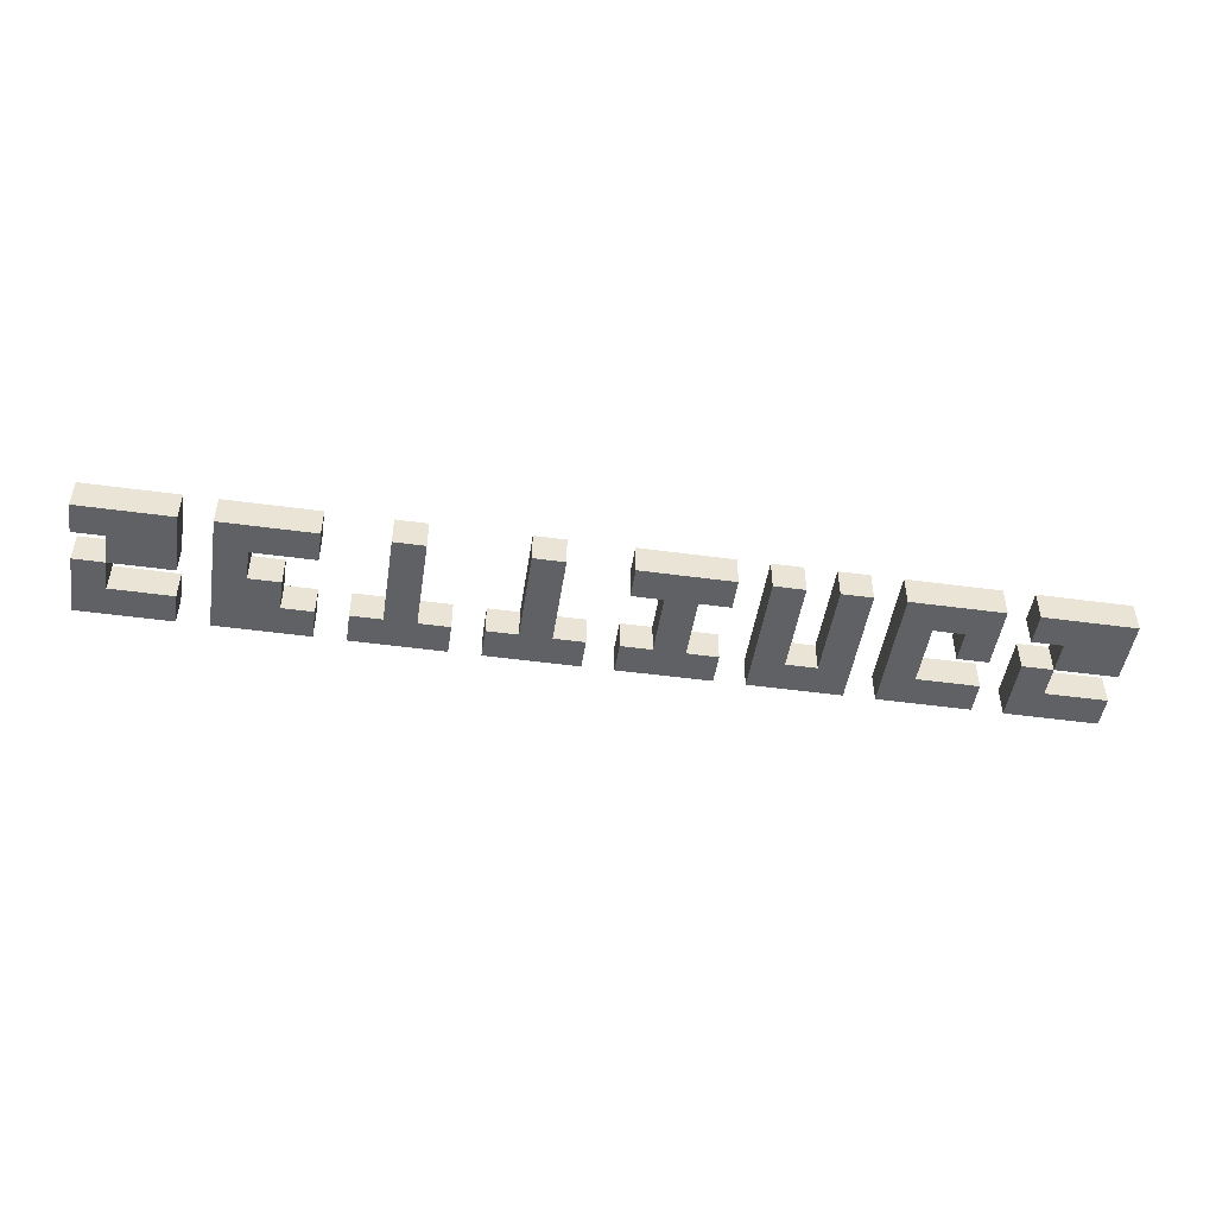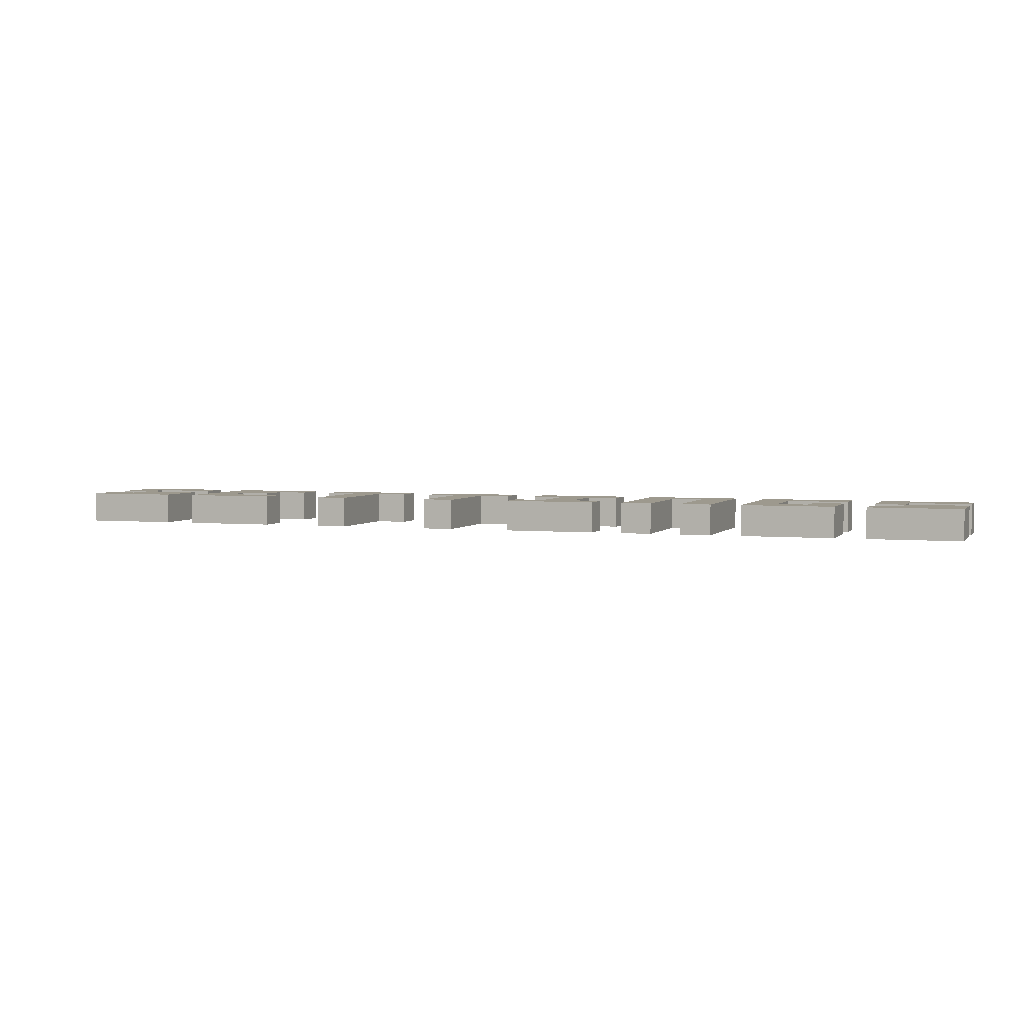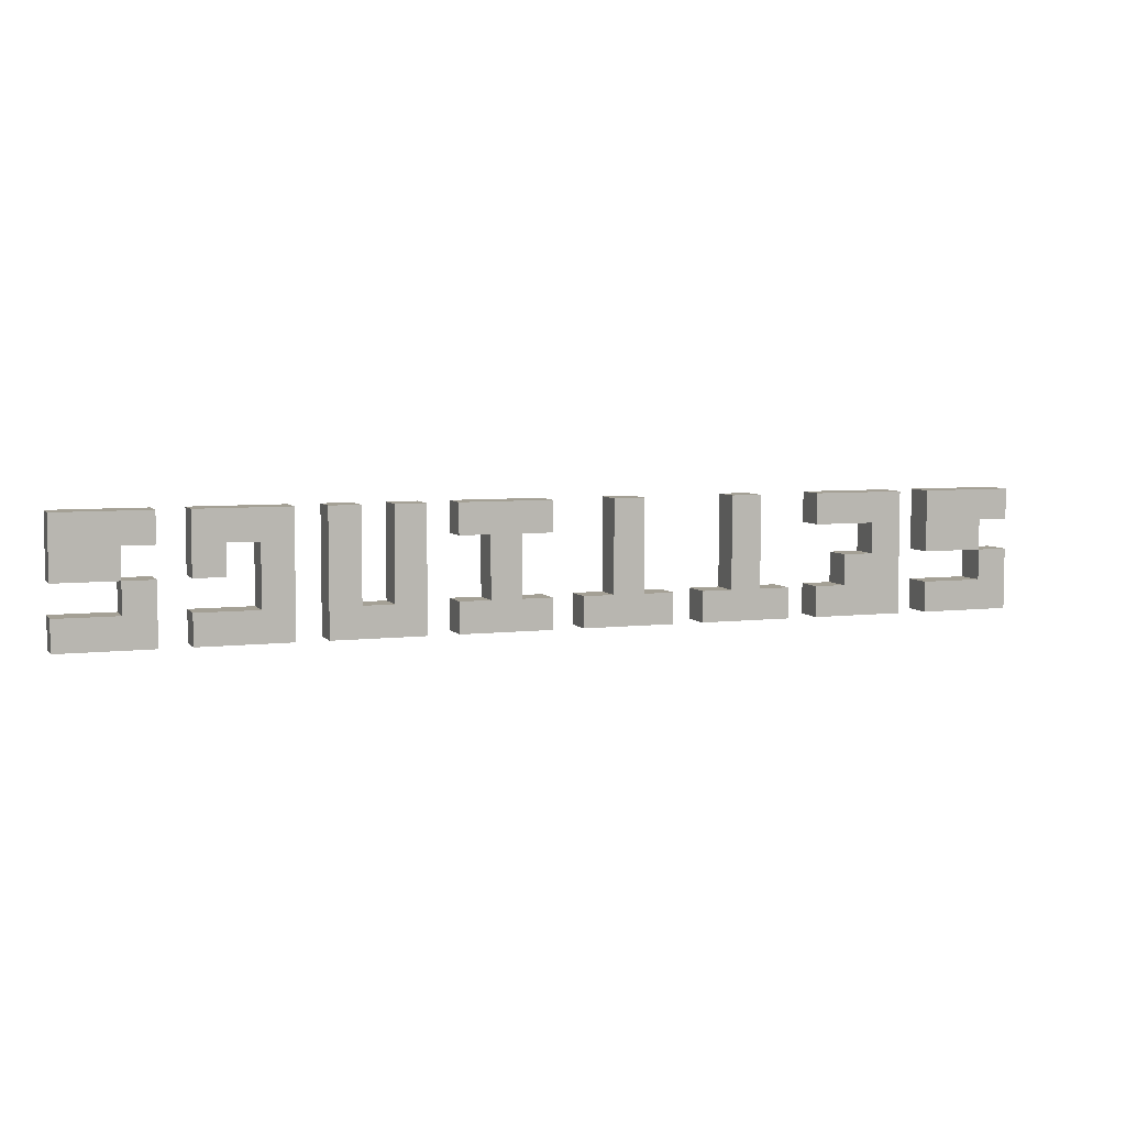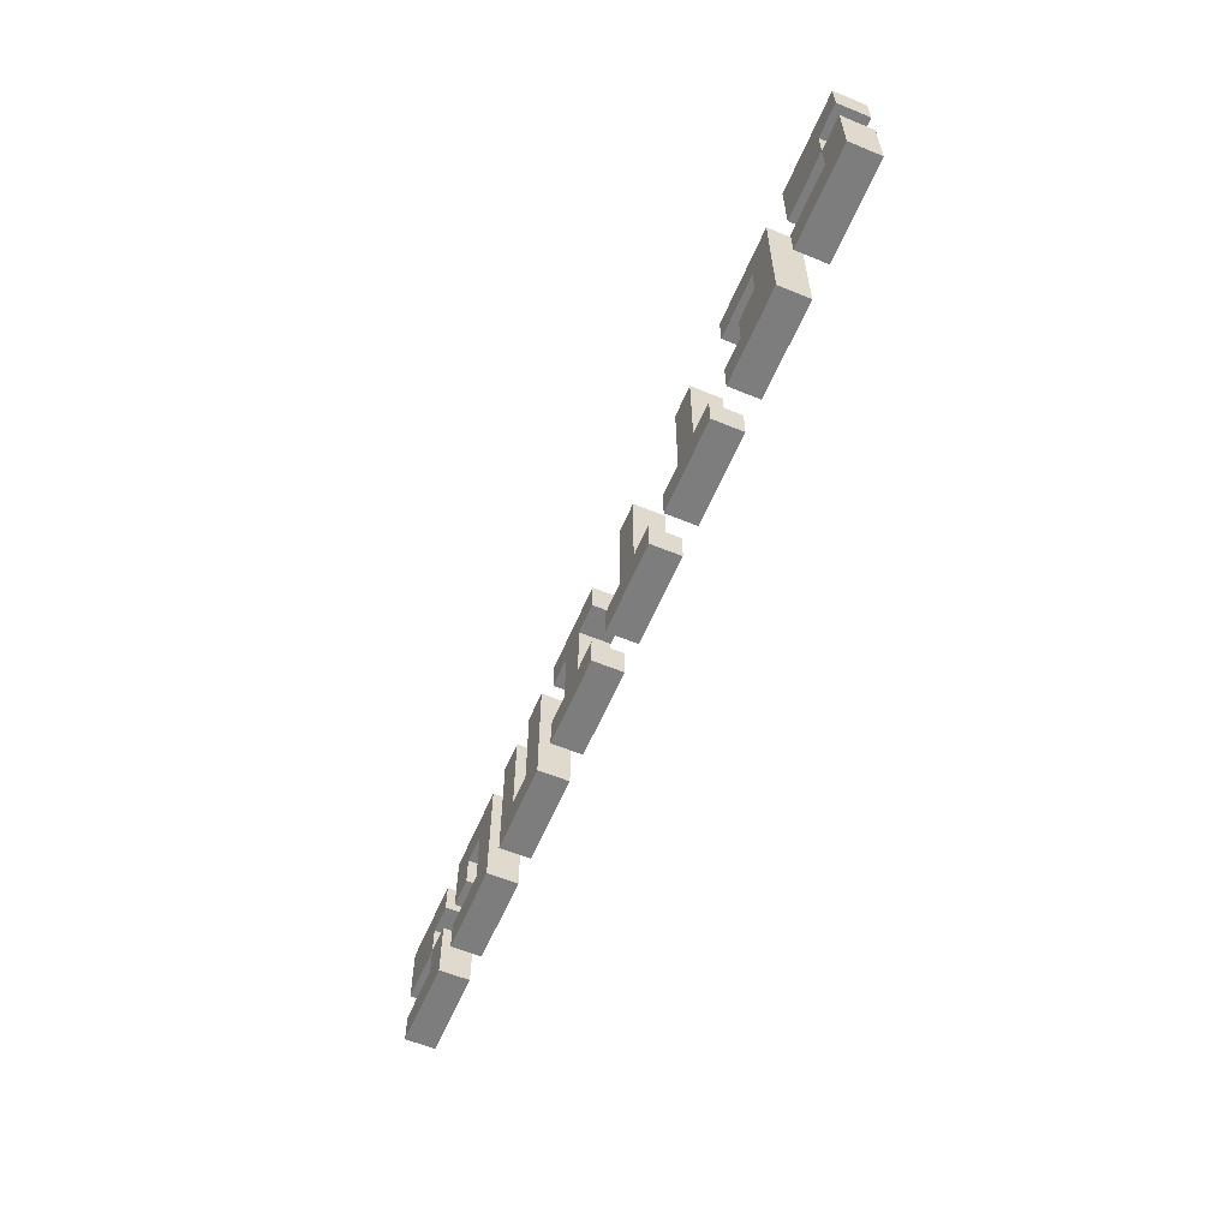
<metadata>
{"format":"obj","ext":"obj","renderer":"f3d","projection":"perspective","resolution":1024,"background":"white","views":[{"elev":-48.1,"azim":-8.7,"up":"+Y"},{"elev":3.4,"azim":19.0,"up":"+Y"},{"elev":5.8,"azim":160.1,"up":"+Z"},{"elev":-59.1,"azim":-112.9,"up":"+Z"}]}
</metadata>
<code>
o
v -3.1 -0.1 0.4
v -3.1 -0.1 0.2
v -3.1 -0.1 0
v -3.1 -0.1 -0.4
v -3.1 0.1 0.4
v -3.1 0.1 0.2
v -3.1 0.1 0
v -3.1 0.1 -0.4
v -2.9 -0.1 0.2
v -2.9 -0.1 0
v -2.9 0.1 0.2
v -2.9 0.1 0
v -2.3 -0.1 0.4
v -2.3 -0.1 -0.4
v -2.3 0.1 0.4
v -2.3 0.1 -0.4
v -1.5 -0.1 -0.2
v -1.5 -0.1 -0.4
v -1.5 0.1 -0.2
v -1.5 0.1 -0.4
v -1.3 -0.1 0.4
v -1.3 -0.1 -0.2
v -1.3 0.1 0.4
v -1.3 0.1 -0.2
v -0.7 -0.1 -0.2
v -0.7 -0.1 -0.4
v -0.7 0.1 -0.2
v -0.7 0.1 -0.4
v -0.5 -0.1 0.4
v -0.5 -0.1 -0.2
v -0.5 0.1 0.4
v -0.5 0.1 -0.2
v 0.1 -0.1 0.4
v 0.1 -0.1 0.2
v 0.1 -0.1 -0.2
v 0.1 -0.1 -0.4
v 0.1 0.1 0.4
v 0.1 0.1 0.2
v 0.1 0.1 -0.2
v 0.1 0.1 -0.4
v 0.3 -0.1 0.2
v 0.3 -0.1 -0.2
v 0.3 0.1 0.2
v 0.3 0.1 -0.2
v 0.9 -0.1 0.4
v 0.9 -0.1 -0.4
v 0.9 0.1 0.4
v 0.9 0.1 -0.4
v 1.3 -0.1 0.4
v 1.3 -0.1 -0.2
v 1.3 0.1 0.4
v 1.3 0.1 -0.2
v 1.7 -0.1 0.4
v 1.7 -0.1 -0.4
v 1.7 0.1 0.4
v 1.7 0.1 -0.4
v 2.1 -0.1 0.2
v 2.1 -0.1 0
v 2.1 0.1 0.2
v 2.1 0.1 0
v 2.5 -0.1 0.4
v 2.5 -0.1 0.2
v 2.5 -0.1 0
v 2.5 -0.1 -0.4
v 2.5 0.1 0.4
v 2.5 0.1 0.2
v 2.5 0.1 0
v 2.5 0.1 -0.4
v 2.7 -0.1 0.2
v 2.7 -0.1 0
v 2.7 0.1 0.2
v 2.7 0.1 0
v -2.9 -0.1 0
v -2.9 -0.1 -0.2
v -2.9 0.1 0
v -2.9 0.1 -0.2
v -2.5 -0.1 0.4
v -2.5 -0.1 0
v -2.5 -0.1 -0.2
v -2.5 -0.1 -0.4
v -2.5 0.1 0.4
v -2.5 0.1 0
v -2.5 0.1 -0.2
v -2.5 0.1 -0.4
v -2.1 -0.1 0.2
v -2.1 -0.1 0
v -2.1 0.1 0.2
v -2.1 0.1 0
v -1.9 -0.1 0
v -1.9 -0.1 -0.2
v -1.9 0.1 0
v -1.9 0.1 -0.2
v -1.7 -0.1 0.4
v -1.7 -0.1 0.2
v -1.7 -0.1 -0.2
v -1.7 -0.1 -0.4
v -1.7 0.1 0.4
v -1.7 0.1 0.2
v -1.7 0.1 -0.2
v -1.7 0.1 -0.4
v -1.1 -0.1 0.4
v -1.1 -0.1 -0.2
v -1.1 0.1 0.4
v -1.1 0.1 -0.2
v -0.9 -0.1 -0.2
v -0.9 -0.1 -0.4
v -0.9 0.1 -0.2
v -0.9 0.1 -0.4
v -0.3 -0.1 0.4
v -0.3 -0.1 -0.2
v -0.3 0.1 0.4
v -0.3 0.1 -0.2
v -0.1 -0.1 -0.2
v -0.1 -0.1 -0.4
v -0.1 0.1 -0.2
v -0.1 0.1 -0.4
v 0.5 -0.1 0.2
v 0.5 -0.1 -0.2
v 0.5 0.1 0.2
v 0.5 0.1 -0.2
v 0.7 -0.1 0.4
v 0.7 -0.1 0.2
v 0.7 -0.1 -0.2
v 0.7 -0.1 -0.4
v 0.7 0.1 0.4
v 0.7 0.1 0.2
v 0.7 0.1 -0.2
v 0.7 0.1 -0.4
v 1.1 -0.1 0.4
v 1.1 -0.1 -0.2
v 1.1 0.1 0.4
v 1.1 0.1 -0.2
v 1.5 -0.1 0.4
v 1.5 -0.1 -0.4
v 1.5 0.1 0.4
v 1.5 0.1 -0.4
v 1.9 -0.1 0.2
v 1.9 -0.1 -0.2
v 1.9 0.1 0.2
v 1.9 0.1 -0.2
v 2.3 -0.1 0.4
v 2.3 -0.1 0
v 2.3 -0.1 -0.2
v 2.3 -0.1 -0.4
v 2.3 0.1 0.4
v 2.3 0.1 0
v 2.3 0.1 -0.2
v 2.3 0.1 -0.4
v 2.7 -0.1 0
v 2.7 -0.1 -0.2
v 2.7 0.1 0
v 2.7 0.1 -0.2
v 3.1 -0.1 0.4
v 3.1 -0.1 0
v 3.1 -0.1 -0.2
v 3.1 -0.1 -0.4
v 3.1 0.1 0.4
v 3.1 0.1 0
v 3.1 0.1 -0.2
v 3.1 0.1 -0.4
v -3.1 -0.1 0.4
v -3.1 0.1 0.4
v -2.5 -0.1 0.4
v -2.5 0.1 0.4
v -2.3 -0.1 0.4
v -2.3 0.1 0.4
v -1.7 -0.1 0.4
v -1.7 0.1 0.4
v -1.3 -0.1 0.4
v -1.3 0.1 0.4
v -1.1 -0.1 0.4
v -1.1 0.1 0.4
v -0.5 -0.1 0.4
v -0.5 0.1 0.4
v -0.3 -0.1 0.4
v -0.3 0.1 0.4
v 0.1 -0.1 0.4
v 0.1 0.1 0.4
v 0.7 -0.1 0.4
v 0.7 0.1 0.4
v 0.9 -0.1 0.4
v 0.9 0.1 0.4
v 1.1 -0.1 0.4
v 1.1 0.1 0.4
v 1.3 -0.1 0.4
v 1.3 0.1 0.4
v 1.5 -0.1 0.4
v 1.5 0.1 0.4
v 1.7 -0.1 0.4
v 1.7 0.1 0.4
v 2.3 -0.1 0.4
v 2.3 0.1 0.4
v 2.5 -0.1 0.4
v 2.5 0.1 0.4
v 3.1 -0.1 0.4
v 3.1 0.1 0.4
v -3.1 -0.1 0
v -3.1 0.1 0
v -2.9 -0.1 0
v -2.9 0.1 0
v -2.1 -0.1 0
v -2.1 0.1 0
v -1.9 -0.1 0
v -1.9 0.1 0
v 2.5 -0.1 0
v 2.5 0.1 0
v 2.7 -0.1 0
v 2.7 0.1 0
v -2.9 -0.1 -0.2
v -2.9 0.1 -0.2
v -2.5 -0.1 -0.2
v -2.5 0.1 -0.2
v -1.9 -0.1 -0.2
v -1.9 0.1 -0.2
v -1.7 -0.1 -0.2
v -1.7 0.1 -0.2
v -1.5 -0.1 -0.2
v -1.5 0.1 -0.2
v -1.3 -0.1 -0.2
v -1.3 0.1 -0.2
v -1.1 -0.1 -0.2
v -1.1 0.1 -0.2
v -0.9 -0.1 -0.2
v -0.9 0.1 -0.2
v -0.7 -0.1 -0.2
v -0.7 0.1 -0.2
v -0.5 -0.1 -0.2
v -0.5 0.1 -0.2
v -0.3 -0.1 -0.2
v -0.3 0.1 -0.2
v -0.1 -0.1 -0.2
v -0.1 0.1 -0.2
v 0.1 -0.1 -0.2
v 0.1 0.1 -0.2
v 0.3 -0.1 -0.2
v 0.3 0.1 -0.2
v 0.5 -0.1 -0.2
v 0.5 0.1 -0.2
v 0.7 -0.1 -0.2
v 0.7 0.1 -0.2
v 1.1 -0.1 -0.2
v 1.1 0.1 -0.2
v 1.3 -0.1 -0.2
v 1.3 0.1 -0.2
v 1.9 -0.1 -0.2
v 1.9 0.1 -0.2
v 2.3 -0.1 -0.2
v 2.3 0.1 -0.2
v 2.7 -0.1 -0.2
v 2.7 0.1 -0.2
v 3.1 -0.1 -0.2
v 3.1 0.1 -0.2
v -3.1 -0.1 0.2
v -3.1 0.1 0.2
v -2.9 -0.1 0.2
v -2.9 0.1 0.2
v -2.1 -0.1 0.2
v -2.1 0.1 0.2
v -1.7 -0.1 0.2
v -1.7 0.1 0.2
v 0.1 -0.1 0.2
v 0.1 0.1 0.2
v 0.3 -0.1 0.2
v 0.3 0.1 0.2
v 0.5 -0.1 0.2
v 0.5 0.1 0.2
v 0.7 -0.1 0.2
v 0.7 0.1 0.2
v 1.9 -0.1 0.2
v 1.9 0.1 0.2
v 2.1 -0.1 0.2
v 2.1 0.1 0.2
v 2.5 -0.1 0.2
v 2.5 0.1 0.2
v 2.7 -0.1 0.2
v 2.7 0.1 0.2
v -2.9 -0.1 0
v -2.9 0.1 0
v -2.5 -0.1 0
v -2.5 0.1 0
v 2.1 -0.1 0
v 2.1 0.1 0
v 2.3 -0.1 0
v 2.3 0.1 0
v 2.7 -0.1 0
v 2.7 0.1 0
v 3.1 -0.1 0
v 3.1 0.1 0
v -3.1 -0.1 -0.4
v -3.1 0.1 -0.4
v -2.5 -0.1 -0.4
v -2.5 0.1 -0.4
v -2.3 -0.1 -0.4
v -2.3 0.1 -0.4
v -1.7 -0.1 -0.4
v -1.7 0.1 -0.4
v -1.5 -0.1 -0.4
v -1.5 0.1 -0.4
v -0.9 -0.1 -0.4
v -0.9 0.1 -0.4
v -0.7 -0.1 -0.4
v -0.7 0.1 -0.4
v -0.1 -0.1 -0.4
v -0.1 0.1 -0.4
v 0.1 -0.1 -0.4
v 0.1 0.1 -0.4
v 0.7 -0.1 -0.4
v 0.7 0.1 -0.4
v 0.9 -0.1 -0.4
v 0.9 0.1 -0.4
v 1.5 -0.1 -0.4
v 1.5 0.1 -0.4
v 1.7 -0.1 -0.4
v 1.7 0.1 -0.4
v 2.3 -0.1 -0.4
v 2.3 0.1 -0.4
v 2.5 -0.1 -0.4
v 2.5 0.1 -0.4
v 3.1 -0.1 -0.4
v 3.1 0.1 -0.4
v -3.1 -0.1 0.4
v -2.5 -0.1 0.4
v -2.3 -0.1 0.4
v -1.7 -0.1 0.4
v -1.3 -0.1 0.4
v -1.1 -0.1 0.4
v -0.5 -0.1 0.4
v -0.3 -0.1 0.4
v 0.1 -0.1 0.4
v 0.7 -0.1 0.4
v 0.9 -0.1 0.4
v 1.1 -0.1 0.4
v 1.3 -0.1 0.4
v 1.5 -0.1 0.4
v 1.7 -0.1 0.4
v 2.3 -0.1 0.4
v 2.5 -0.1 0.4
v 3.1 -0.1 0.4
v -3.1 -0.1 0.2
v -2.9 -0.1 0.2
v -2.1 -0.1 0.2
v -1.7 -0.1 0.2
v 0.1 -0.1 0.2
v 0.3 -0.1 0.2
v 0.5 -0.1 0.2
v 0.7 -0.1 0.2
v 1.9 -0.1 0.2
v 2.1 -0.1 0.2
v 2.5 -0.1 0.2
v 2.7 -0.1 0.2
v -3.1 -0.1 0
v -2.9 -0.1 0
v -2.5 -0.1 0
v -2.1 -0.1 0
v -1.9 -0.1 0
v 2.1 -0.1 0
v 2.3 -0.1 0
v 2.5 -0.1 0
v 2.7 -0.1 0
v 3.1 -0.1 0
v -2.9 -0.1 -0.2
v -2.5 -0.1 -0.2
v -1.9 -0.1 -0.2
v -1.7 -0.1 -0.2
v -1.5 -0.1 -0.2
v -1.3 -0.1 -0.2
v -1.1 -0.1 -0.2
v -0.9 -0.1 -0.2
v -0.7 -0.1 -0.2
v -0.5 -0.1 -0.2
v -0.3 -0.1 -0.2
v -0.1 -0.1 -0.2
v 0.1 -0.1 -0.2
v 0.3 -0.1 -0.2
v 0.5 -0.1 -0.2
v 0.7 -0.1 -0.2
v 1.1 -0.1 -0.2
v 1.3 -0.1 -0.2
v 1.9 -0.1 -0.2
v 2.3 -0.1 -0.2
v 2.7 -0.1 -0.2
v 3.1 -0.1 -0.2
v -3.1 -0.1 -0.4
v -2.5 -0.1 -0.4
v -2.3 -0.1 -0.4
v -1.7 -0.1 -0.4
v -1.5 -0.1 -0.4
v -0.9 -0.1 -0.4
v -0.7 -0.1 -0.4
v -0.1 -0.1 -0.4
v 0.1 -0.1 -0.4
v 0.7 -0.1 -0.4
v 0.9 -0.1 -0.4
v 1.5 -0.1 -0.4
v 1.7 -0.1 -0.4
v 2.3 -0.1 -0.4
v 2.5 -0.1 -0.4
v 3.1 -0.1 -0.4
v -3.1 0.1 0.4
v -2.5 0.1 0.4
v -2.3 0.1 0.4
v -1.7 0.1 0.4
v -1.3 0.1 0.4
v -1.1 0.1 0.4
v -0.5 0.1 0.4
v -0.3 0.1 0.4
v 0.1 0.1 0.4
v 0.7 0.1 0.4
v 0.9 0.1 0.4
v 1.1 0.1 0.4
v 1.3 0.1 0.4
v 1.5 0.1 0.4
v 1.7 0.1 0.4
v 2.3 0.1 0.4
v 2.5 0.1 0.4
v 3.1 0.1 0.4
v -3.1 0.1 0.2
v -2.9 0.1 0.2
v -2.1 0.1 0.2
v -1.7 0.1 0.2
v 0.1 0.1 0.2
v 0.3 0.1 0.2
v 0.5 0.1 0.2
v 0.7 0.1 0.2
v 1.9 0.1 0.2
v 2.1 0.1 0.2
v 2.5 0.1 0.2
v 2.7 0.1 0.2
v -3.1 0.1 0
v -2.9 0.1 0
v -2.5 0.1 0
v -2.1 0.1 0
v -1.9 0.1 0
v 2.1 0.1 0
v 2.3 0.1 0
v 2.5 0.1 0
v 2.7 0.1 0
v 3.1 0.1 0
v -2.9 0.1 -0.2
v -2.5 0.1 -0.2
v -1.9 0.1 -0.2
v -1.7 0.1 -0.2
v -1.5 0.1 -0.2
v -1.3 0.1 -0.2
v -1.1 0.1 -0.2
v -0.9 0.1 -0.2
v -0.7 0.1 -0.2
v -0.5 0.1 -0.2
v -0.3 0.1 -0.2
v -0.1 0.1 -0.2
v 0.1 0.1 -0.2
v 0.3 0.1 -0.2
v 0.5 0.1 -0.2
v 0.7 0.1 -0.2
v 1.1 0.1 -0.2
v 1.3 0.1 -0.2
v 1.9 0.1 -0.2
v 2.3 0.1 -0.2
v 2.7 0.1 -0.2
v 3.1 0.1 -0.2
v -3.1 0.1 -0.4
v -2.5 0.1 -0.4
v -2.3 0.1 -0.4
v -1.7 0.1 -0.4
v -1.5 0.1 -0.4
v -0.9 0.1 -0.4
v -0.7 0.1 -0.4
v -0.1 0.1 -0.4
v 0.1 0.1 -0.4
v 0.7 0.1 -0.4
v 0.9 0.1 -0.4
v 1.5 0.1 -0.4
v 1.7 0.1 -0.4
v 2.3 0.1 -0.4
v 2.5 0.1 -0.4
v 3.1 0.1 -0.4
f 5 2 1
f 6 2 5
f 7 4 3
f 8 4 7
f 11 10 9
f 12 10 11
f 15 14 13
f 16 14 15
f 19 18 17
f 20 18 19
f 23 22 21
f 24 22 23
f 27 26 25
f 28 26 27
f 31 30 29
f 32 30 31
f 37 34 33
f 38 34 37
f 39 36 35
f 40 36 39
f 43 42 41
f 44 42 43
f 47 46 45
f 48 46 47
f 51 50 49
f 52 50 51
f 55 54 53
f 56 54 55
f 59 58 57
f 60 58 59
f 65 62 61
f 66 62 65
f 67 64 63
f 68 64 67
f 71 70 69
f 72 70 71
f 73 74 75
f 75 74 76
f 77 78 81
f 81 78 82
f 79 80 83
f 83 80 84
f 85 86 87
f 87 86 88
f 89 90 91
f 91 90 92
f 93 94 97
f 97 94 98
f 95 96 99
f 99 96 100
f 101 102 103
f 103 102 104
f 105 106 107
f 107 106 108
f 109 110 111
f 111 110 112
f 113 114 115
f 115 114 116
f 117 118 119
f 119 118 120
f 121 122 125
f 125 122 126
f 123 124 127
f 127 124 128
f 129 130 131
f 131 130 132
f 133 134 135
f 135 134 136
f 137 138 139
f 139 138 140
f 141 142 145
f 145 142 146
f 143 144 147
f 147 144 148
f 149 150 151
f 151 150 152
f 153 154 157
f 157 154 158
f 155 156 159
f 159 156 160
f 163 162 161
f 164 162 163
f 167 166 165
f 168 166 167
f 171 170 169
f 172 170 171
f 175 174 173
f 176 174 175
f 179 178 177
f 180 178 179
f 183 182 181
f 184 182 183
f 187 186 185
f 188 186 187
f 191 190 189
f 192 190 191
f 195 194 193
f 196 194 195
f 199 198 197
f 200 198 199
f 203 202 201
f 204 202 203
f 207 206 205
f 208 206 207
f 211 210 209
f 212 210 211
f 215 214 213
f 216 214 215
f 219 218 217
f 220 218 219
f 223 222 221
f 224 222 223
f 227 226 225
f 228 226 227
f 231 230 229
f 232 230 231
f 235 234 233
f 236 234 235
f 239 238 237
f 240 238 239
f 243 242 241
f 244 242 243
f 247 246 245
f 248 246 247
f 251 250 249
f 252 250 251
f 253 254 255
f 255 254 256
f 257 258 259
f 259 258 260
f 261 262 263
f 263 262 264
f 265 266 267
f 267 266 268
f 269 270 271
f 271 270 272
f 273 274 275
f 275 274 276
f 277 278 279
f 279 278 280
f 281 282 283
f 283 282 284
f 285 286 287
f 287 286 288
f 289 290 291
f 291 290 292
f 293 294 295
f 295 294 296
f 297 298 299
f 299 298 300
f 301 302 303
f 303 302 304
f 305 306 307
f 307 306 308
f 309 310 311
f 311 310 312
f 313 314 315
f 315 314 316
f 317 318 319
f 319 318 320
f 339 322 321
f 340 322 339
f 341 324 323
f 342 324 341
f 343 330 329
f 344 330 343
f 345 330 344
f 346 330 345
f 347 336 335
f 348 336 347
f 349 338 337
f 350 338 349
f 352 322 340
f 353 322 352
f 354 341 323
f 356 336 348
f 357 336 356
f 359 338 350
f 360 338 359
f 361 352 351
f 363 355 354
f 366 326 325
f 367 326 366
f 370 328 327
f 371 328 370
f 374 345 344
f 375 345 374
f 377 332 331
f 378 334 333
f 379 347 335
f 381 359 358
f 383 362 361
f 383 361 351
f 384 362 383
f 385 364 363
f 385 354 323
f 385 363 354
f 386 364 385
f 387 368 367
f 387 366 365
f 387 367 366
f 388 368 387
f 389 372 371
f 389 370 369
f 389 371 370
f 390 372 389
f 391 376 375
f 391 374 373
f 391 375 374
f 392 376 391
f 393 377 331
f 393 378 377
f 394 334 378
f 394 378 393
f 395 380 379
f 395 379 335
f 396 380 395
f 397 382 381
f 397 381 358
f 398 382 397
f 399 400 417
f 417 400 418
f 401 402 419
f 419 402 420
f 407 408 421
f 421 408 422
f 422 408 423
f 423 408 424
f 413 414 425
f 425 414 426
f 415 416 427
f 427 416 428
f 418 400 430
f 430 400 431
f 401 419 432
f 426 414 434
f 434 414 435
f 428 416 437
f 437 416 438
f 429 430 439
f 432 433 441
f 403 404 444
f 444 404 445
f 405 406 448
f 448 406 449
f 422 423 452
f 452 423 453
f 409 410 455
f 411 412 456
f 413 425 457
f 436 437 459
f 439 440 461
f 429 439 461
f 461 440 462
f 441 442 463
f 401 432 463
f 432 441 463
f 463 442 464
f 445 446 465
f 443 444 465
f 444 445 465
f 465 446 466
f 449 450 467
f 447 448 467
f 448 449 467
f 467 450 468
f 453 454 469
f 451 452 469
f 452 453 469
f 469 454 470
f 409 455 471
f 455 456 471
f 456 412 472
f 471 456 472
f 457 458 473
f 413 457 473
f 473 458 474
f 459 460 475
f 436 459 475
f 475 460 476

</code>
